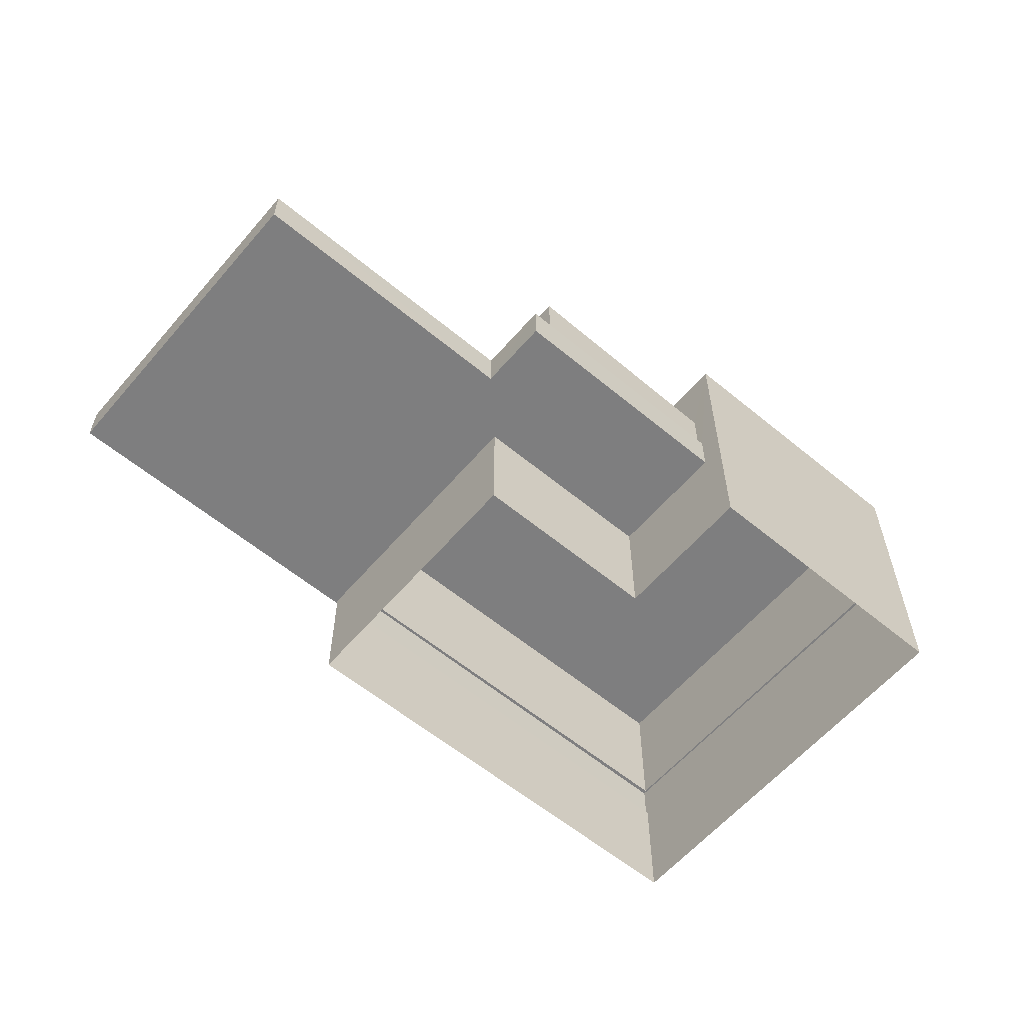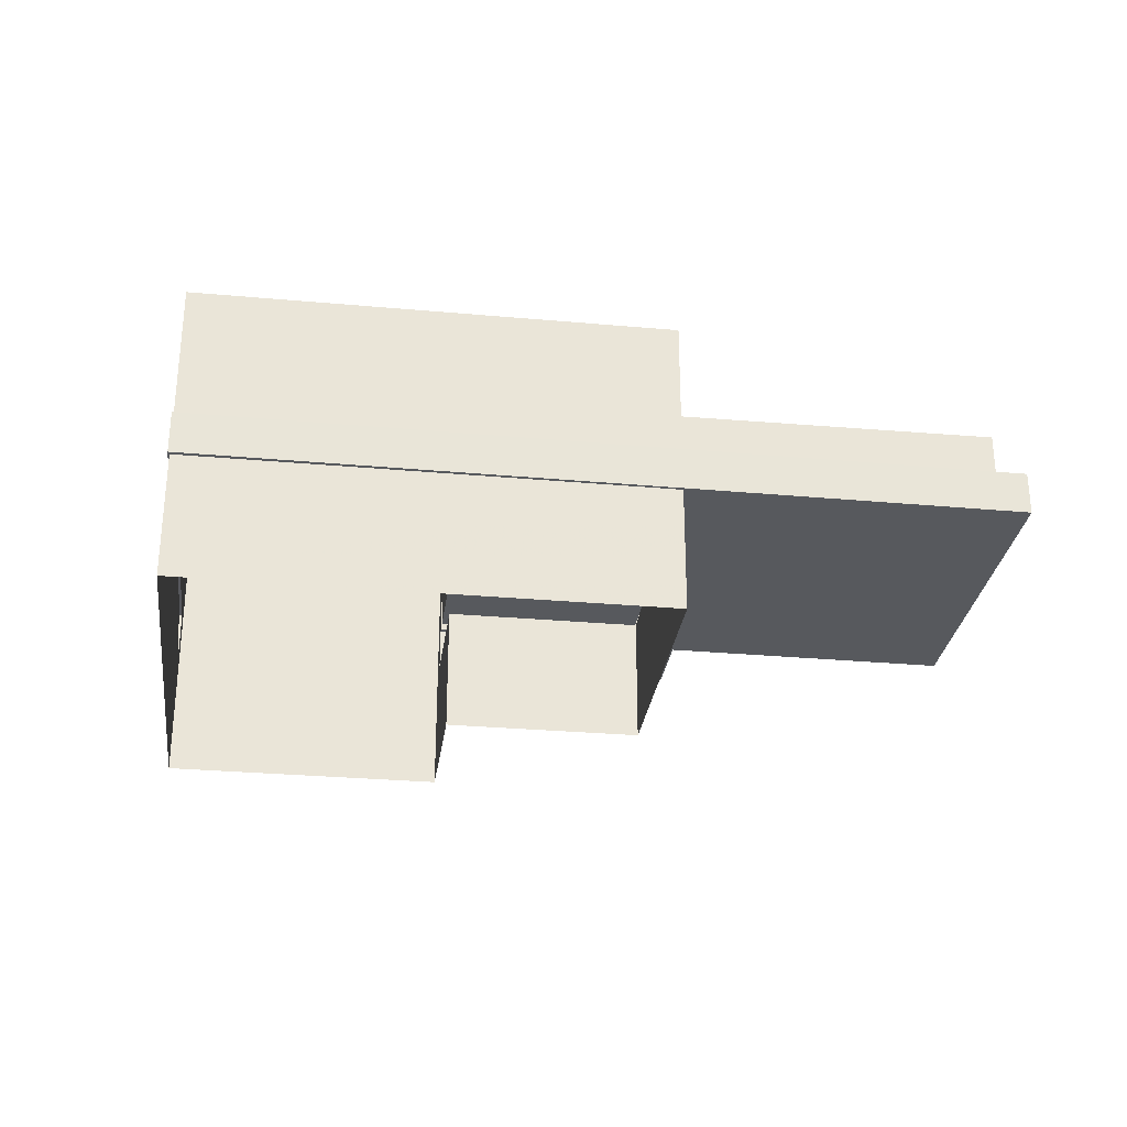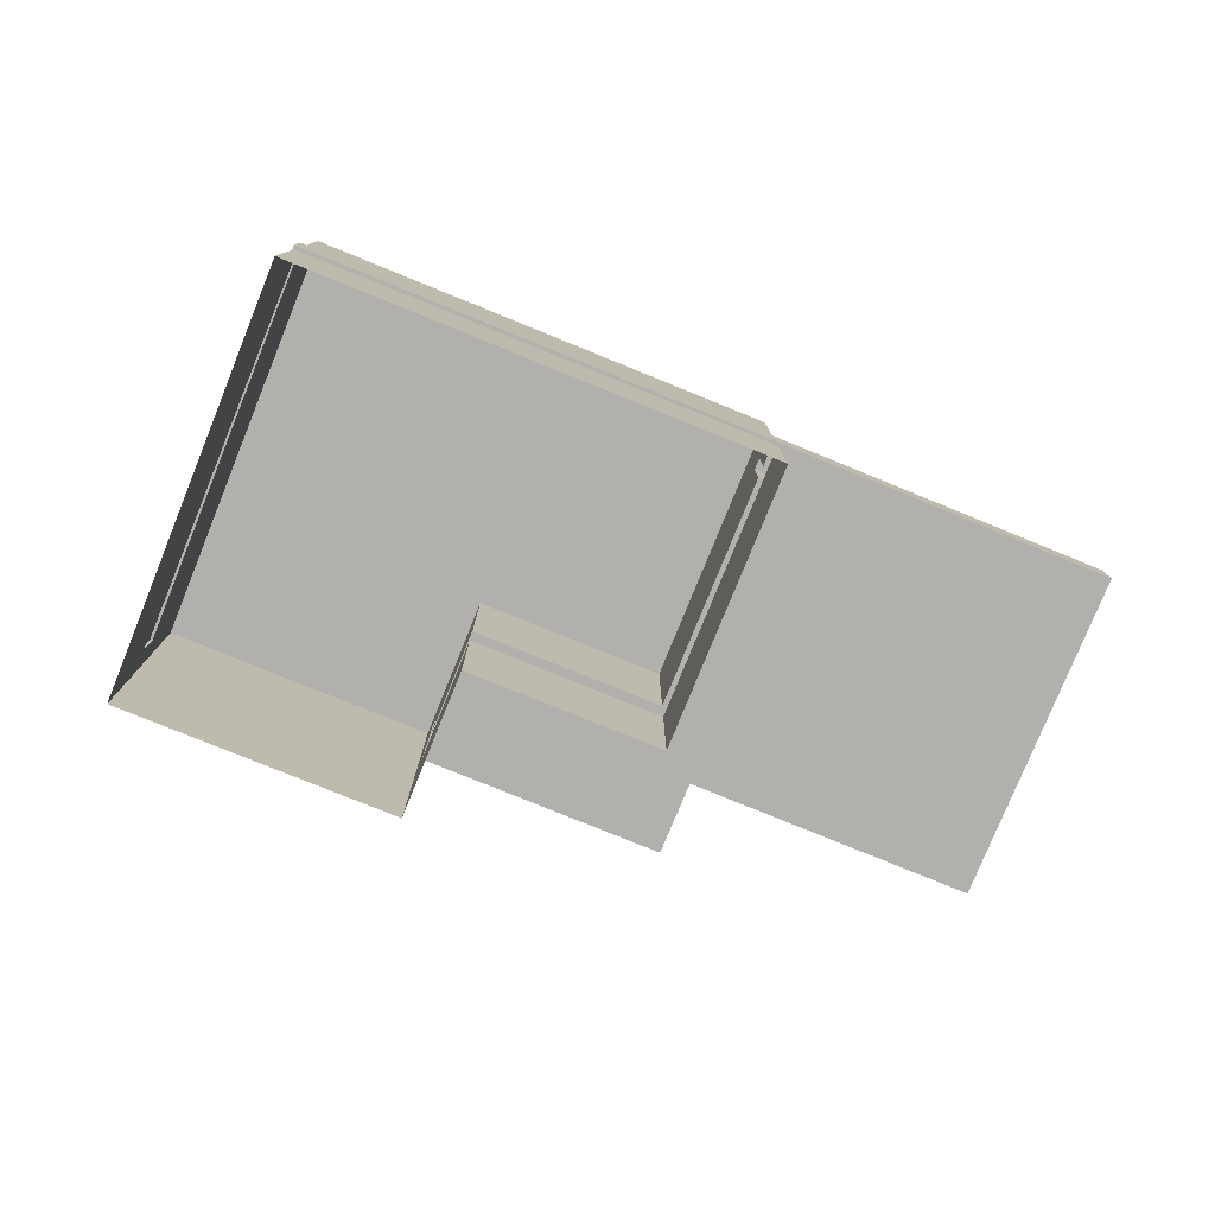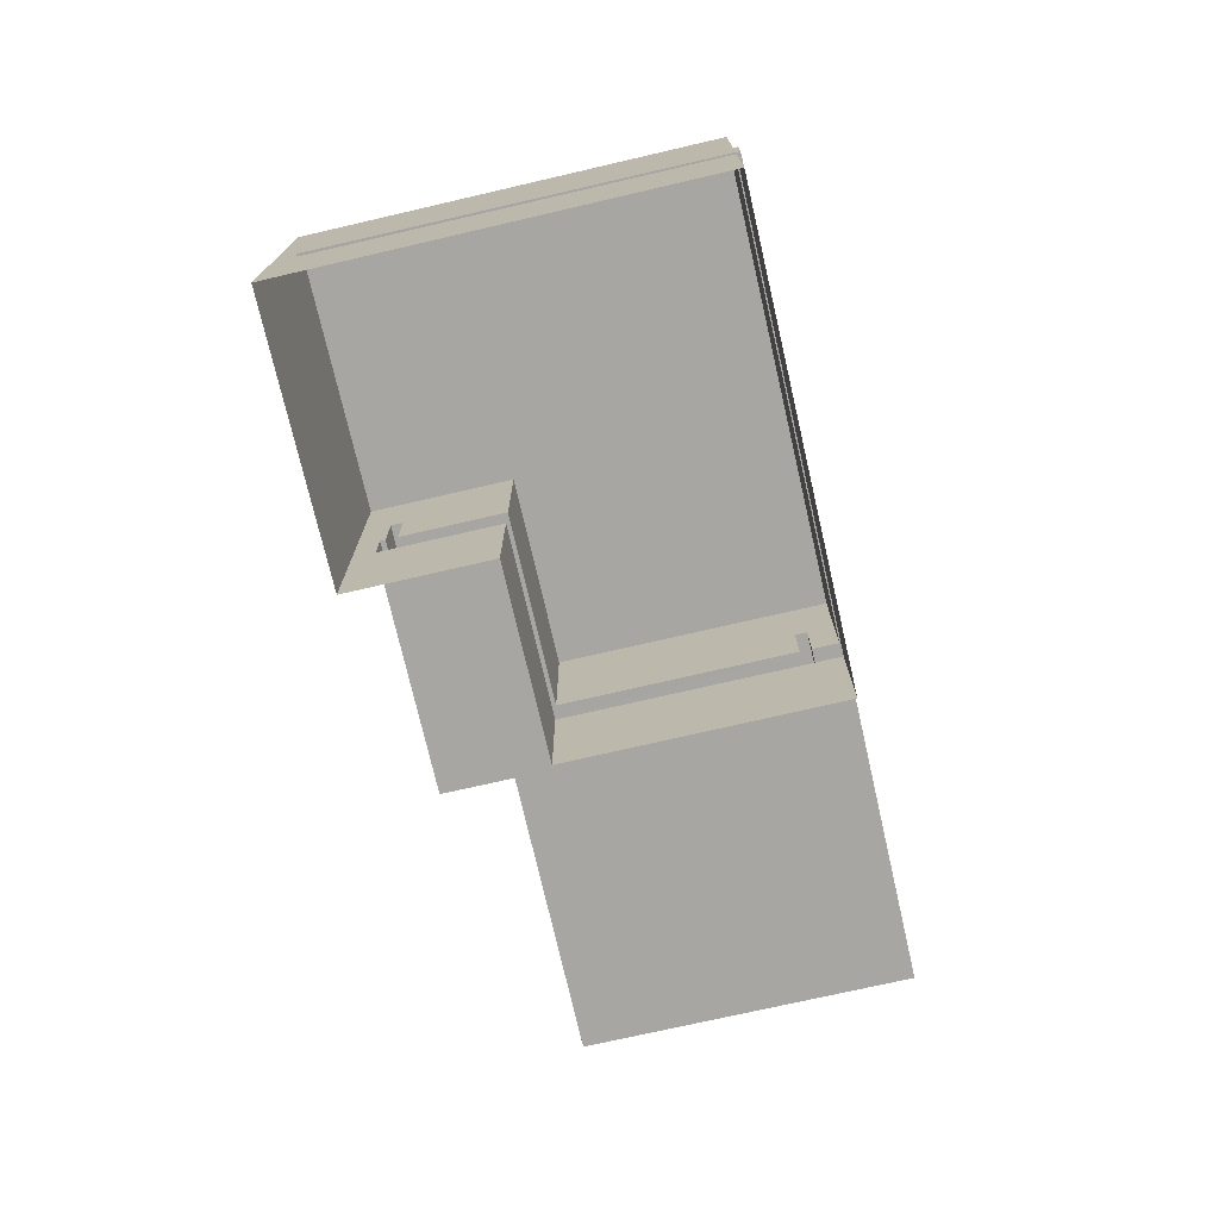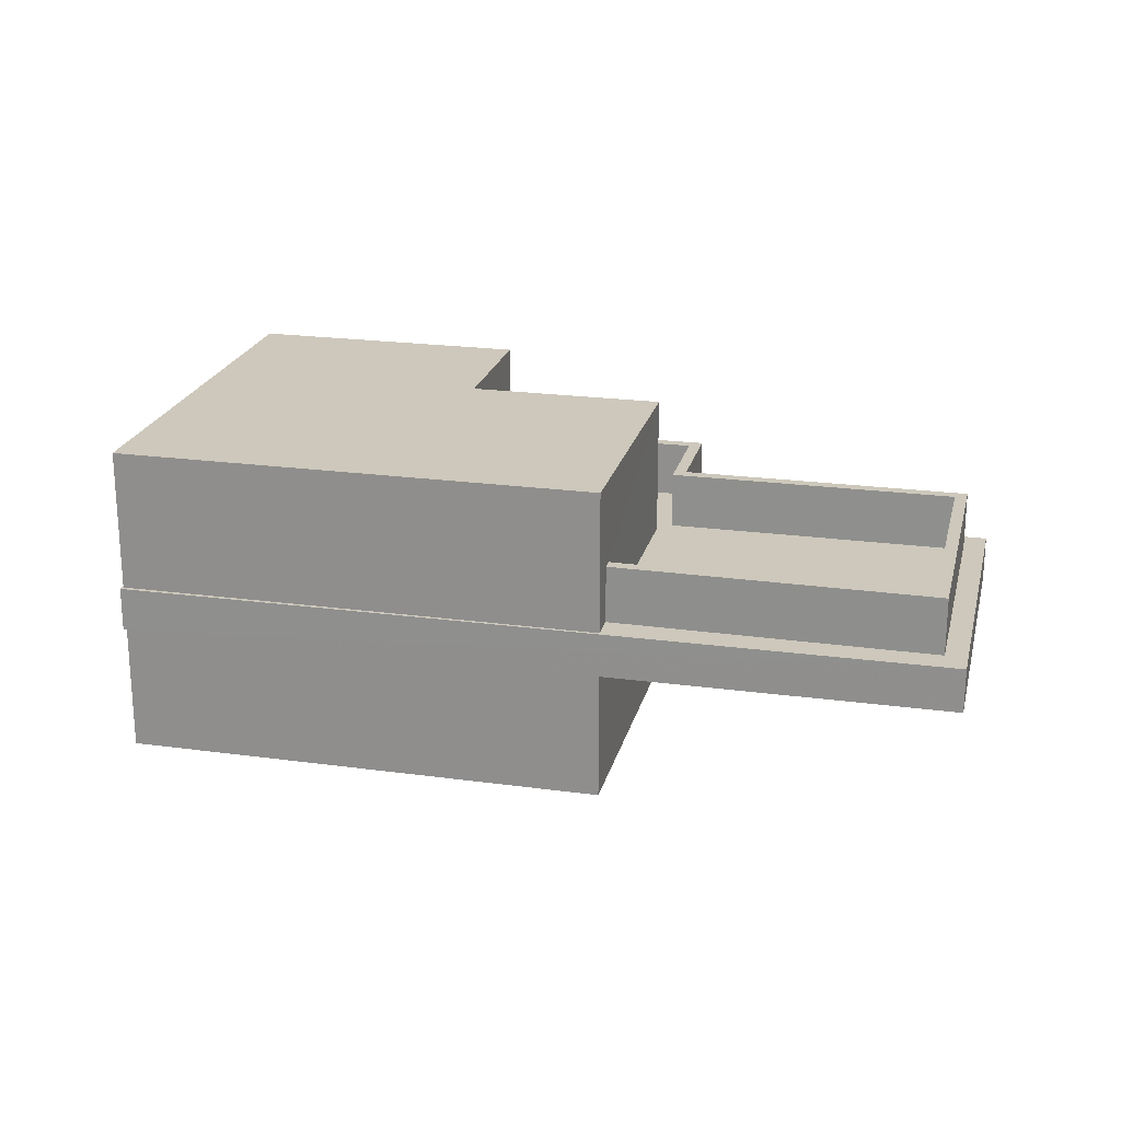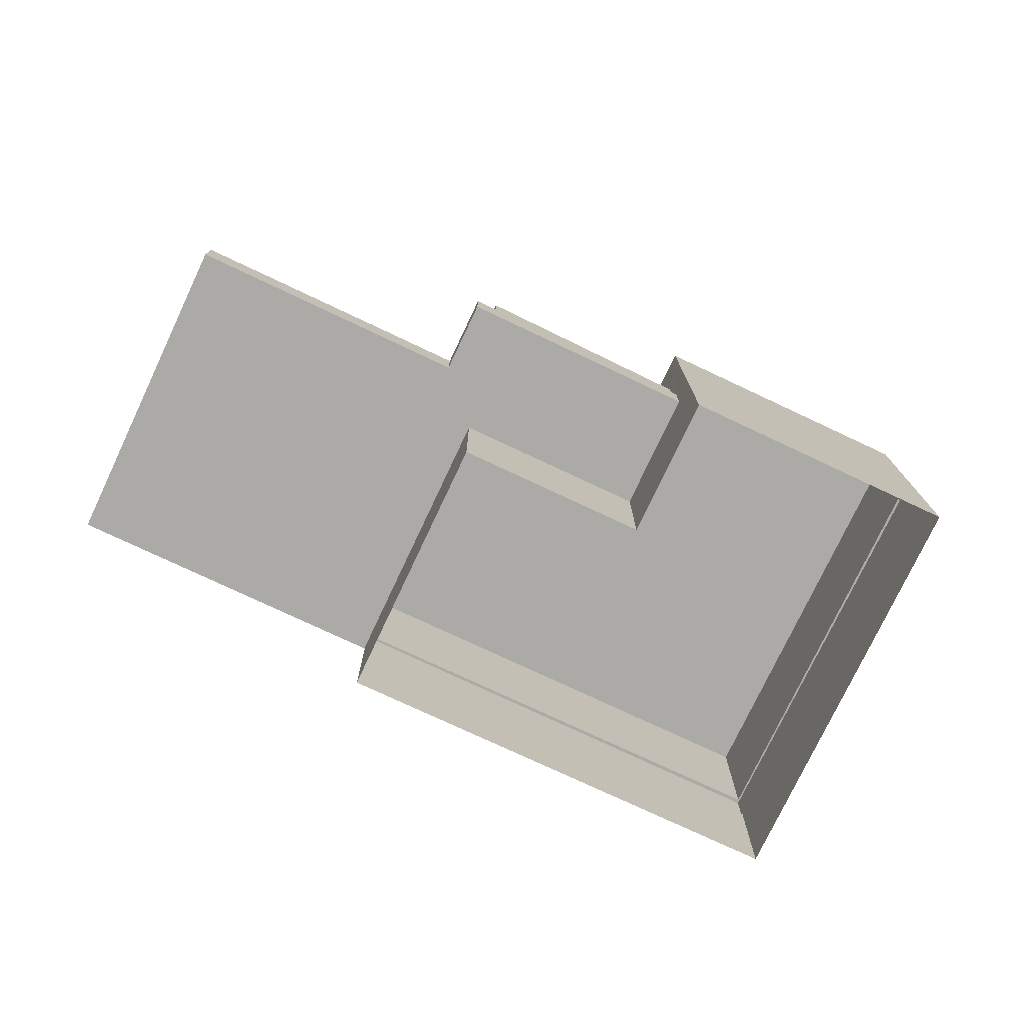
<metadata>
{"format":"obj","ext":"obj","renderer":"f3d","projection":"perspective","resolution":1024,"background":"white","views":[{"elev":-59.5,"azim":-60.2,"up":"+Z"},{"elev":-29.1,"azim":152.5,"up":"+Z"},{"elev":-78.8,"azim":138.0,"up":"+Z"},{"elev":-74.0,"azim":83.1,"up":"+Z"},{"elev":21.9,"azim":173.5,"up":"+Z"},{"elev":-76.1,"azim":-45.1,"up":"+Z"}]}
</metadata>
<code>
v 1.279e+04 -1.498e+04 21.02
v 1.28e+04 -1.498e+04 21.02
v 1.28e+04 -1.499e+04 21.02
v 1.28e+04 -1.498e+04 21.03
v 1.279e+04 -1.498e+04 21.03
v 1.279e+04 -1.498e+04 21.02
v 1.279e+04 -1.498e+04 23.66
v 1.279e+04 -1.498e+04 23.66
v 1.279e+04 -1.498e+04 23.66
v 1.28e+04 -1.498e+04 23.66
v 1.28e+04 -1.499e+04 23.66
v 1.28e+04 -1.498e+04 23.66
v 1.279e+04 -1.497e+04 23.66
v 1.279e+04 -1.498e+04 23.66
v 1.278e+04 -1.498e+04 23.66
v 1.28e+04 -1.499e+04 23.66
v 1.279e+04 -1.498e+04 23.66
v 1.28e+04 -1.498e+04 23.66
v 1.279e+04 -1.498e+04 25.73
v 1.279e+04 -1.498e+04 25.73
v 1.279e+04 -1.498e+04 25.73
v 1.279e+04 -1.498e+04 25.73
v 1.279e+04 -1.498e+04 25.73
v 1.279e+04 -1.497e+04 25.73
v 1.279e+04 -1.497e+04 25.73
v 1.279e+04 -1.498e+04 25.73
v 1.279e+04 -1.498e+04 25.73
v 1.279e+04 -1.498e+04 25.73
v 1.279e+04 -1.498e+04 25.73
v 1.279e+04 -1.498e+04 25.73
v 1.28e+04 -1.499e+04 24.56
v 1.28e+04 -1.499e+04 24.56
v 1.28e+04 -1.498e+04 24.56
v 1.279e+04 -1.498e+04 24.56
v 1.279e+04 -1.498e+04 24.56
v 1.279e+04 -1.498e+04 24.56
v 1.28e+04 -1.498e+04 24.56
v 1.279e+04 -1.498e+04 24.56
v 1.279e+04 -1.498e+04 24.56
v 1.278e+04 -1.498e+04 24.56
v 1.279e+04 -1.498e+04 24.56
v 1.279e+04 -1.497e+04 24.56
v 1.279e+04 -1.497e+04 24.56
v 1.279e+04 -1.498e+04 24.56
v 1.279e+04 -1.498e+04 24.56
v 1.279e+04 -1.498e+04 24.56
v 1.279e+04 -1.498e+04 24.56
v 1.279e+04 -1.497e+04 24.56
v 1.279e+04 -1.498e+04 24.56
v 1.279e+04 -1.498e+04 24.56
v 1.28e+04 -1.498e+04 24.56
v 1.279e+04 -1.498e+04 24.56
v 1.279e+04 -1.498e+04 24.56
v 1.279e+04 -1.498e+04 24.56
v 1.279e+04 -1.498e+04 27.45
v 1.28e+04 -1.499e+04 27.45
v 1.28e+04 -1.498e+04 27.45
v 1.279e+04 -1.498e+04 27.45
v 1.279e+04 -1.498e+04 27.45
v 1.28e+04 -1.498e+04 27.45
f 1 2 3
f 3 2 4
f 4 2 5
f 2 6 5
f 7 8 9
f 10 11 12
f 13 14 15
f 8 14 9
f 16 12 11
f 10 17 13
f 18 7 9
f 17 10 12
f 9 13 17
f 9 14 13
f 19 20 21
f 20 19 22
f 23 24 25
f 26 23 25
f 24 27 25
f 28 22 19
f 27 28 29
f 28 19 30
f 29 28 30
f 25 27 29
f 31 32 33
f 34 35 36
f 32 37 33
f 34 38 35
f 39 36 35
f 40 39 41
f 42 40 43
f 37 42 44
f 33 37 44
f 45 44 43
f 39 35 46
f 41 39 46
f 43 40 41
f 44 42 43
f 47 48 49
f 48 50 49
f 51 52 53
f 52 47 49
f 53 52 54
f 52 49 54
f 55 56 57
f 58 57 59
f 59 57 60
f 57 56 60
f 47 26 25
f 48 47 25
f 48 25 29
f 50 48 29
f 49 29 30
f 49 50 29
f 49 30 19
f 54 49 19
f 53 19 21
f 53 54 19
f 38 20 22
f 35 38 22
f 46 22 28
f 46 35 22
f 46 28 27
f 41 46 27
f 43 27 24
f 43 41 27
f 45 24 23
f 45 43 24
f 10 37 32
f 11 10 32
f 7 36 8
f 7 34 36
f 31 11 32
f 31 16 11
f 14 36 39
f 14 8 36
f 14 39 40
f 15 14 40
f 13 40 42
f 13 15 40
f 10 42 37
f 10 13 42
f 57 51 21
f 57 21 55
f 55 34 1
f 18 2 7
f 7 2 1
f 21 51 53
f 34 7 1
f 20 38 34
f 21 20 55
f 55 20 34
f 9 6 2
f 18 9 2
f 9 5 6
f 9 17 5
f 17 4 5
f 17 12 4
f 16 3 4
f 3 31 56
f 56 31 60
f 4 12 16
f 60 31 33
f 3 16 31
f 3 55 1
f 3 56 55
f 51 57 58
f 52 51 58
f 44 45 23
f 59 44 23
f 59 26 58
f 26 47 52
f 26 52 58
f 59 23 26
f 33 59 60
f 33 44 59

</code>
